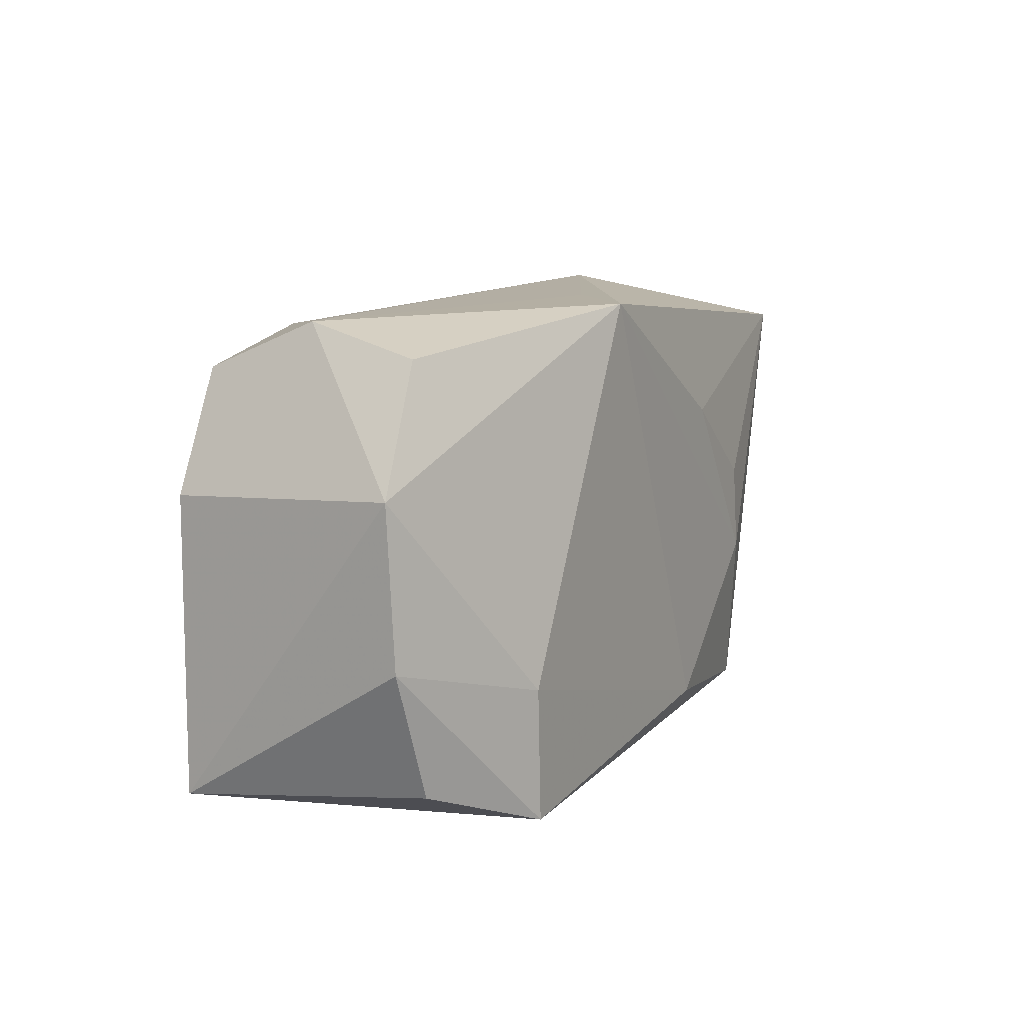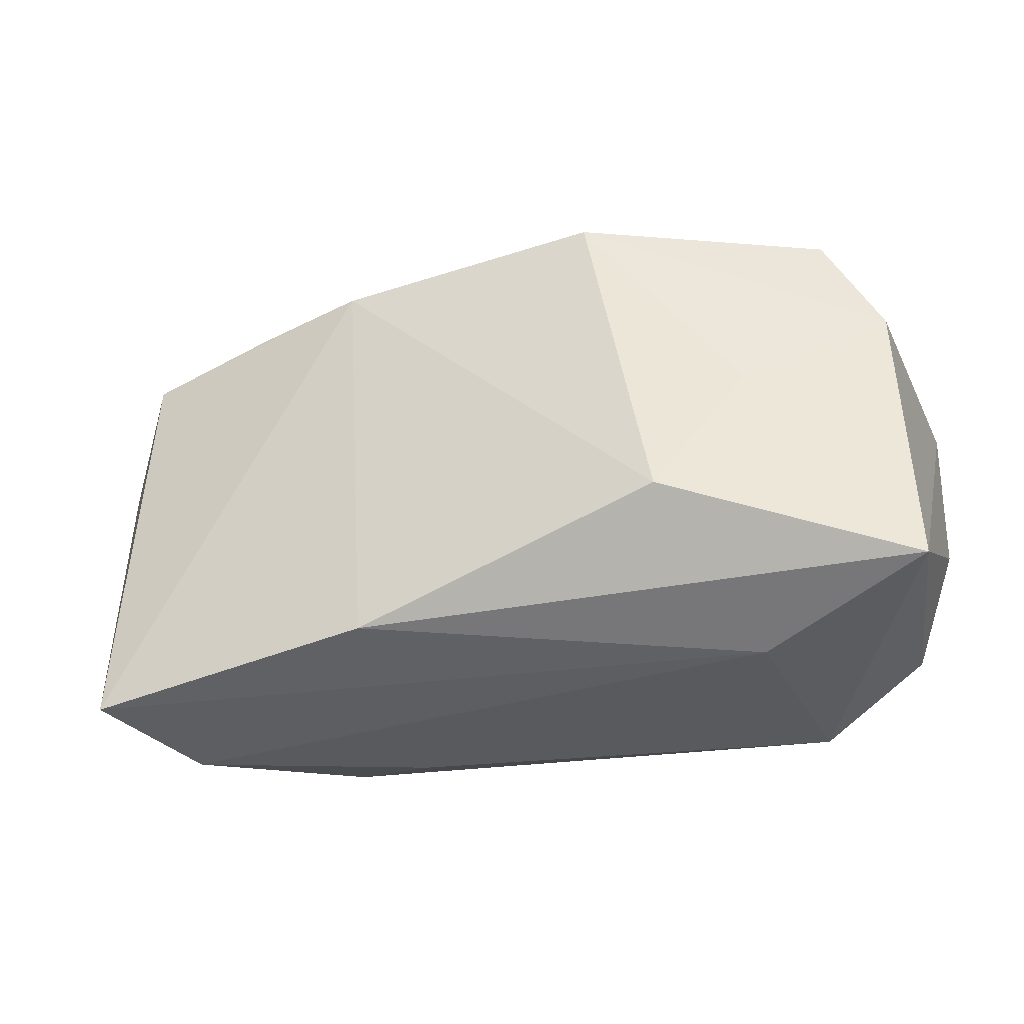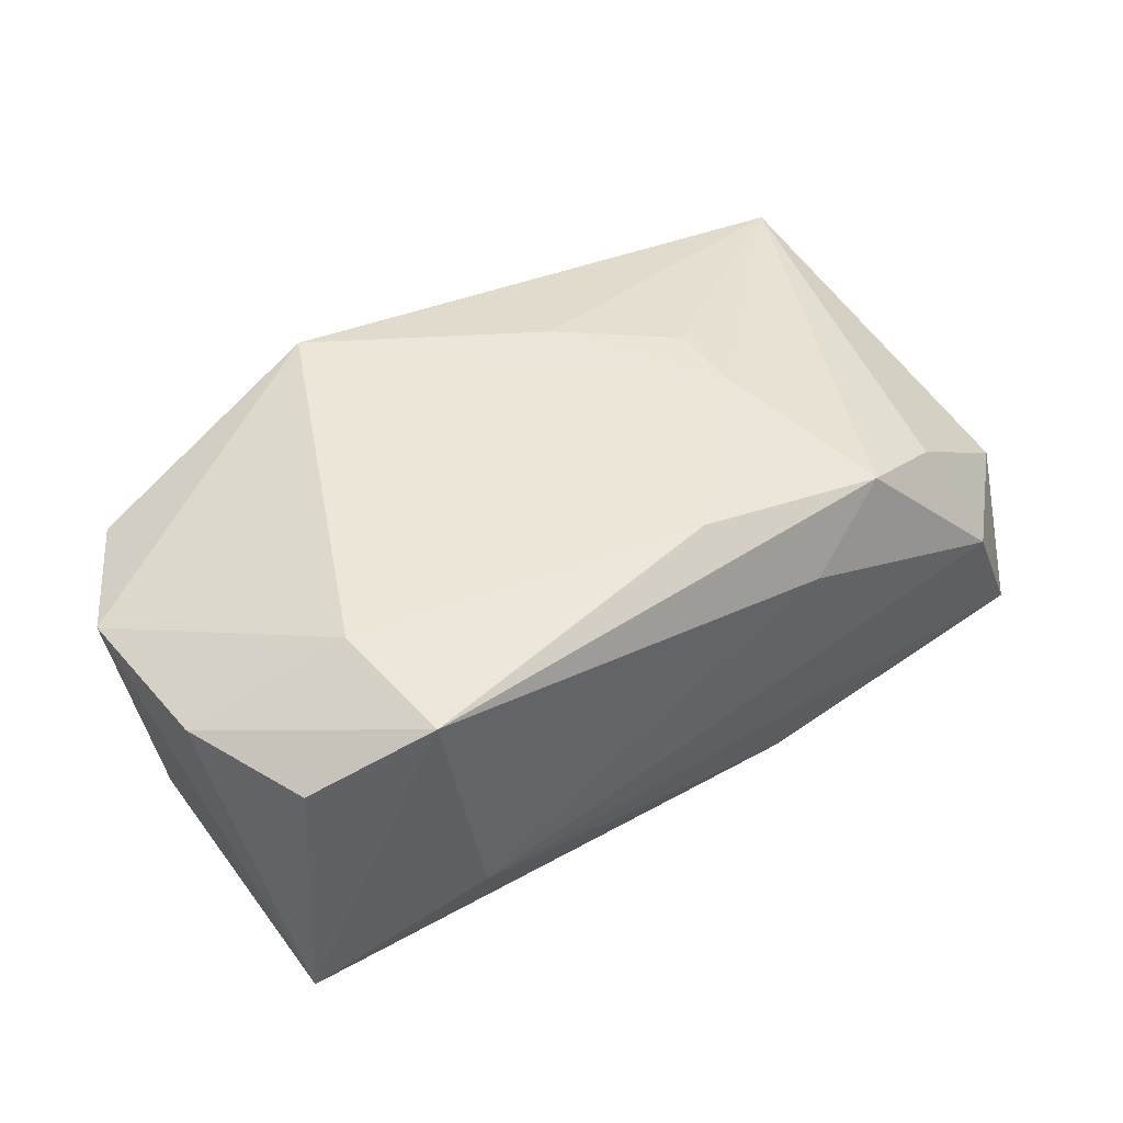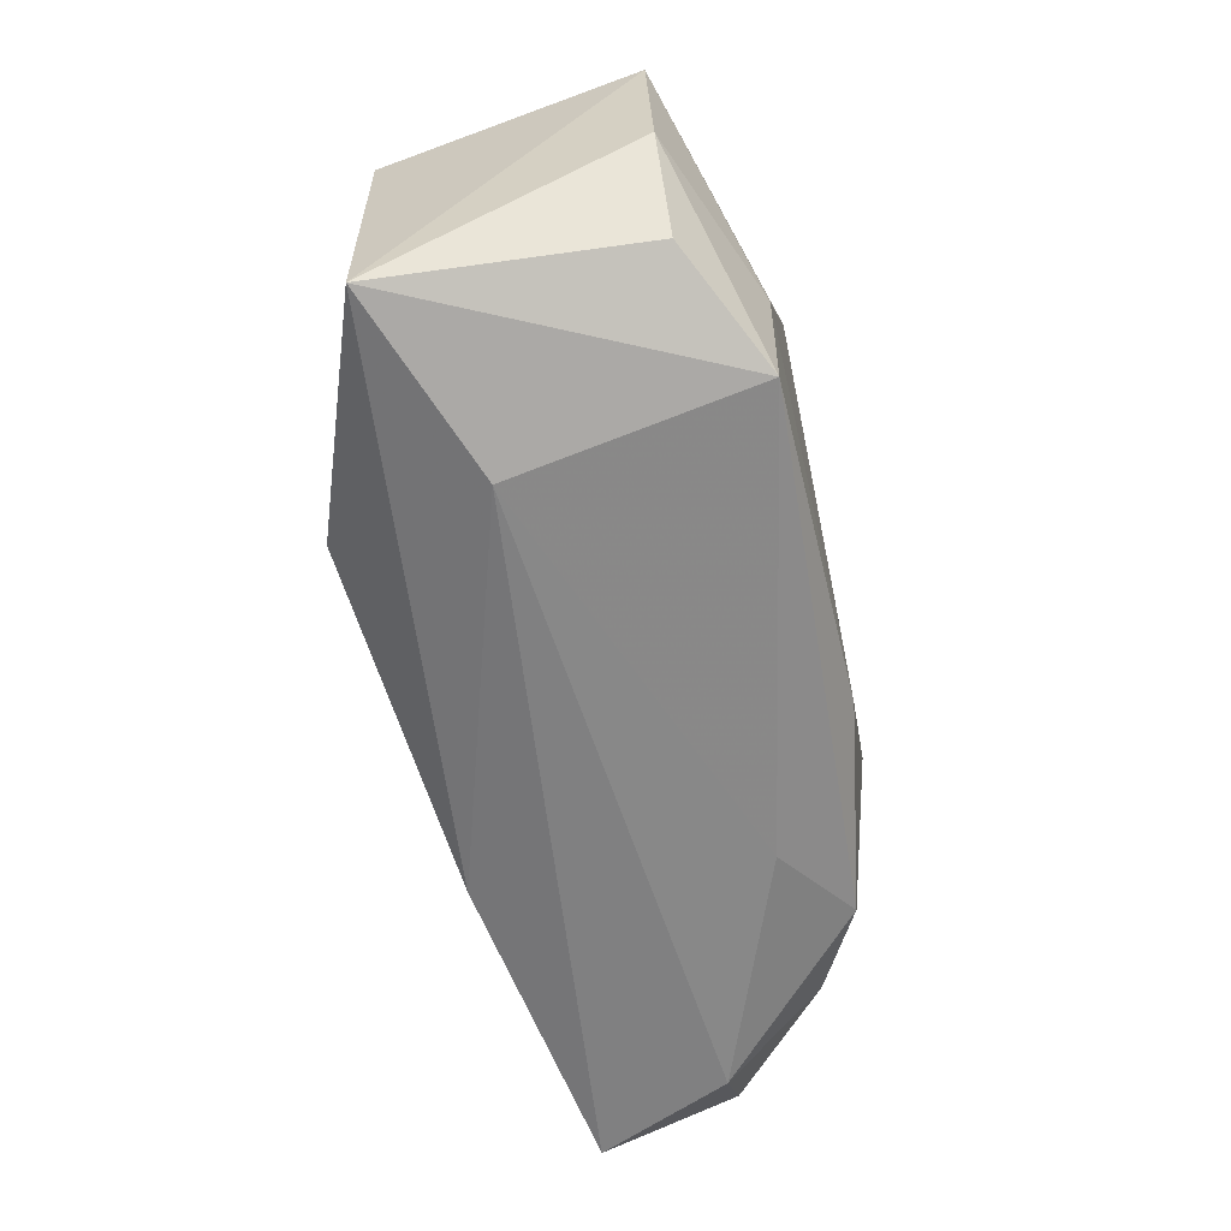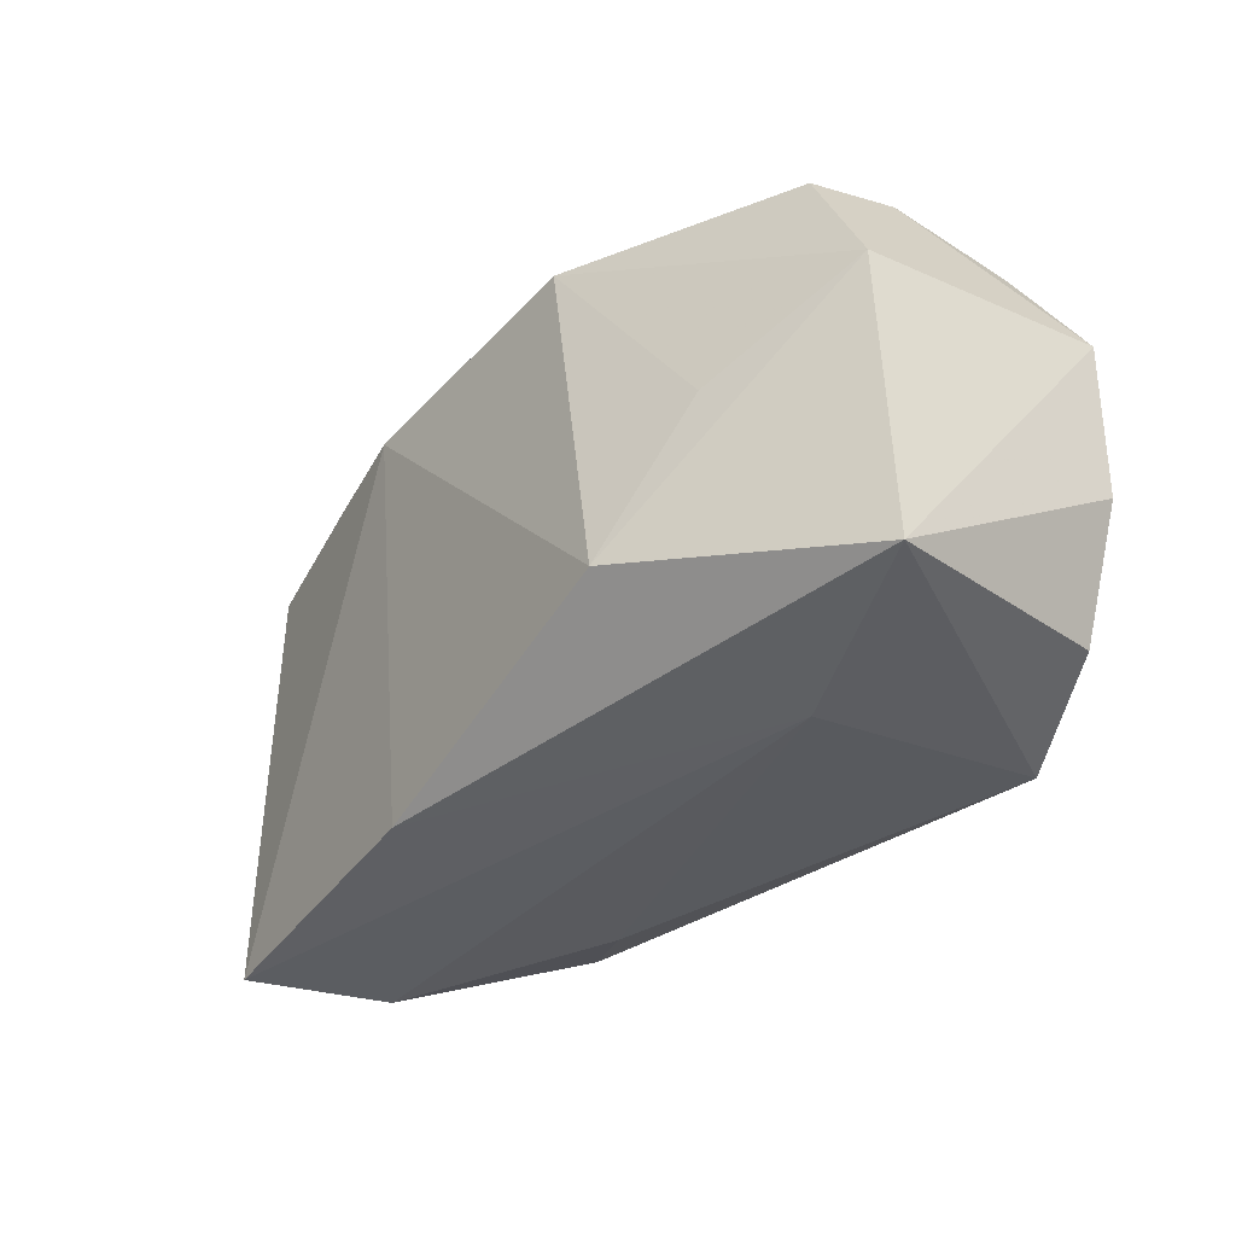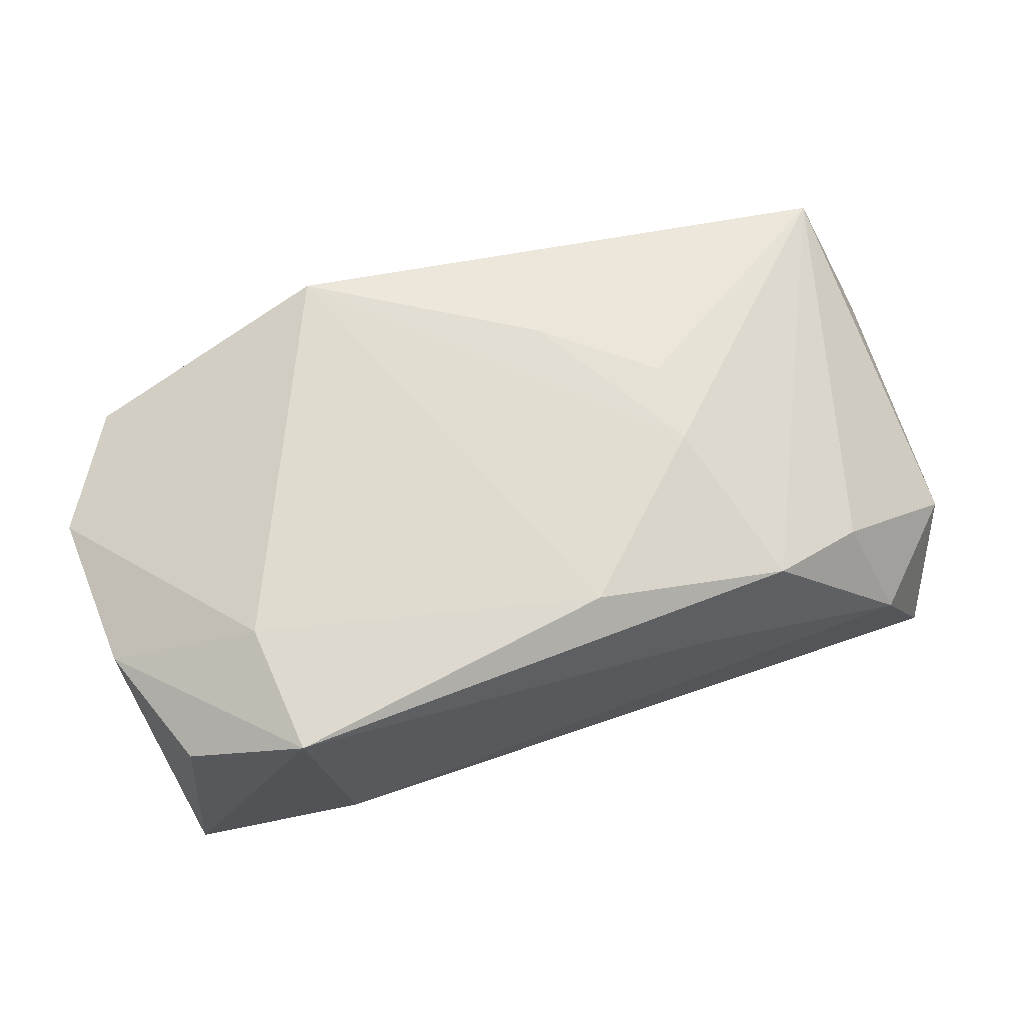
<metadata>
{"format":"obj","ext":"obj","renderer":"f3d","projection":"perspective","resolution":1024,"background":"white","views":[{"elev":10.7,"azim":-60.8,"up":"+Y"},{"elev":-36.2,"azim":-163.9,"up":"+Y"},{"elev":49.0,"azim":-36.4,"up":"+Z"},{"elev":-60.8,"azim":-76.9,"up":"+Y"},{"elev":-34.7,"azim":-130.7,"up":"+Y"},{"elev":70.5,"azim":-19.7,"up":"+Z"}]}
</metadata>
<code>
v -0.02355 -0.01904 0.01603
v -0.01027 0.02148 0.01623
v -0.0374 0.008623 0.01049
v -0.02436 -0.008034 0.01623
v -0.03504 0.006992 -0.01041
v -0.015 -0.01199 -0.01793
v 0.004388 -0.01514 0.01623
v -0.02109 -0.02089 -0.003794
v 0.03455 0.01431 -0.01077
v 0.02918 -0.01514 0.009201
v 0.03699 -0.02054 -0.01009
v 0.04127 0.009387 -0.0007091
v -0.03139 0.01851 0.009221
v -0.03024 0.01677 -0.01054
v 0.01671 -0.003563 0.01571
v 0.03748 0.01668 0.00959
v 0.01692 0.003544 0.01525
v -0.03687 -0.004592 0.01089
v -0.03302 -0.01525 0.0111
v 0.04023 -0.01294 0.0004803
v 0.0162 0.02172 -0.00126
v 0.01287 -0.02011 0.008571
v 0.0208 -0.01747 0.01323
v -0.004043 0.02153 0.009392
v -0.02273 -1.718e-05 -0.01484
v 0.02264 0.01586 -0.01374
v 0.03206 -0.02089 0.0009362
v 0.01309 0.01639 -0.01627
v -0.009631 0.01833 -0.01719
v 0.01154 -0.01912 -0.01422
v -0.03569 -0.01754 -0.009917
v -0.02978 0.02081 -0.001021
v 0.008069 0.01045 0.01569
f 31 5 6
f 8 1 31
f 7 1 23
f 5 31 3
f 8 11 27
f 30 11 8
f 8 31 30
f 30 31 6
f 6 28 30
f 30 28 11
f 12 11 9
f 11 28 9
f 9 16 12
f 5 3 32
f 2 16 21
f 16 9 21
f 23 16 15
f 15 7 23
f 2 7 15
f 2 3 4
f 4 7 2
f 1 7 4
f 19 31 1
f 22 1 8
f 8 27 22
f 23 1 22
f 22 27 23
f 10 16 23
f 23 27 10
f 20 11 12
f 20 27 11
f 20 10 27
f 12 16 20
f 16 10 20
f 6 5 25
f 29 21 28
f 32 21 29
f 29 25 5
f 6 25 29
f 29 28 6
f 13 3 2
f 2 32 13
f 13 32 3
f 24 32 2
f 2 21 24
f 24 21 32
f 26 9 28
f 28 21 26
f 26 21 9
f 33 16 2
f 2 15 33
f 18 3 31
f 31 19 18
f 18 19 1
f 1 4 18
f 18 4 3
f 5 32 14
f 14 29 5
f 32 29 14
f 17 15 16
f 16 33 17
f 17 33 15

</code>
